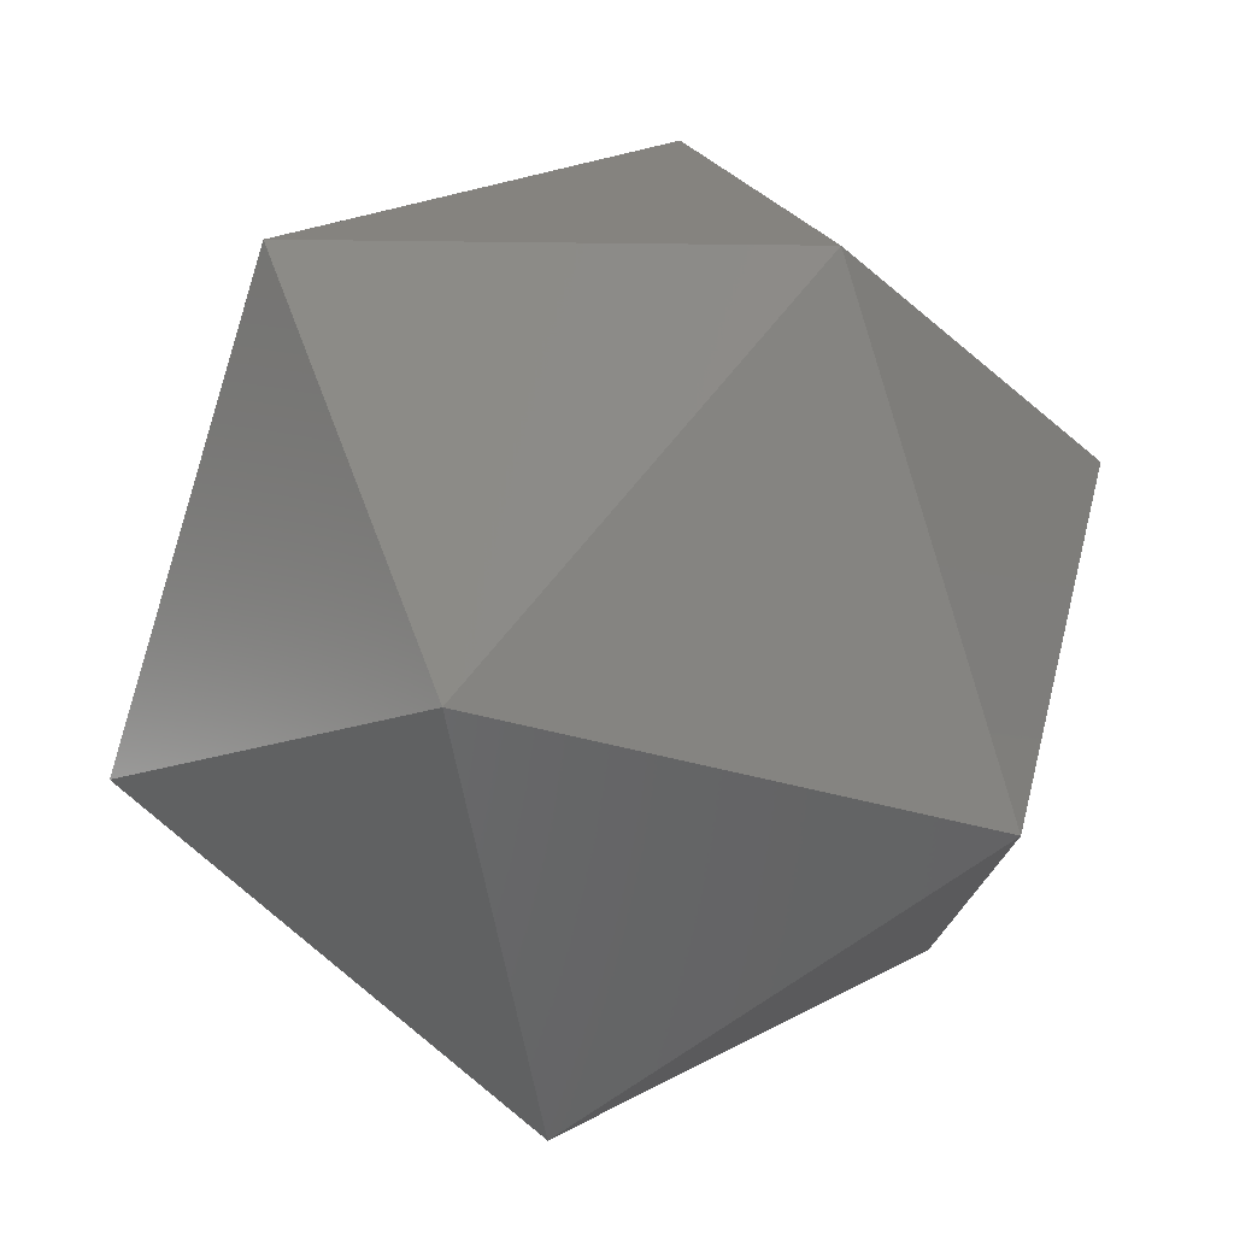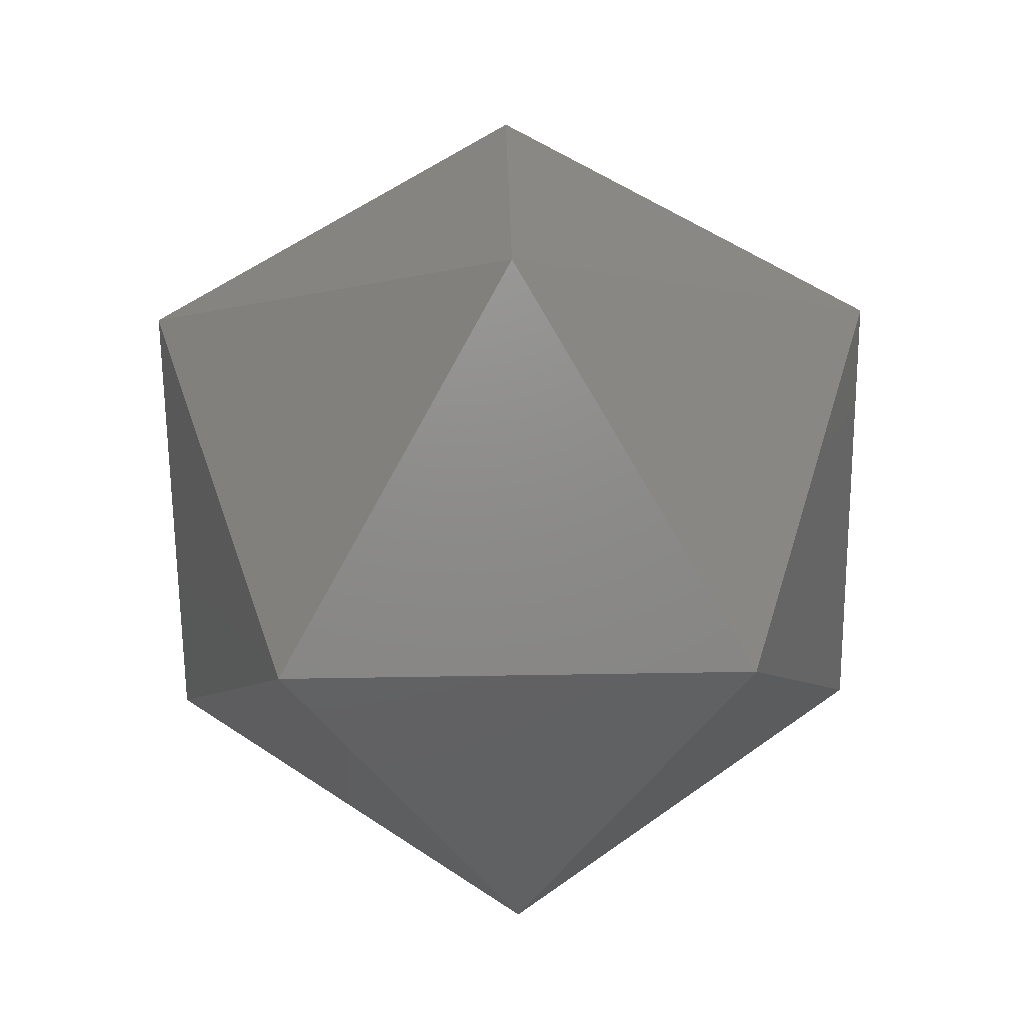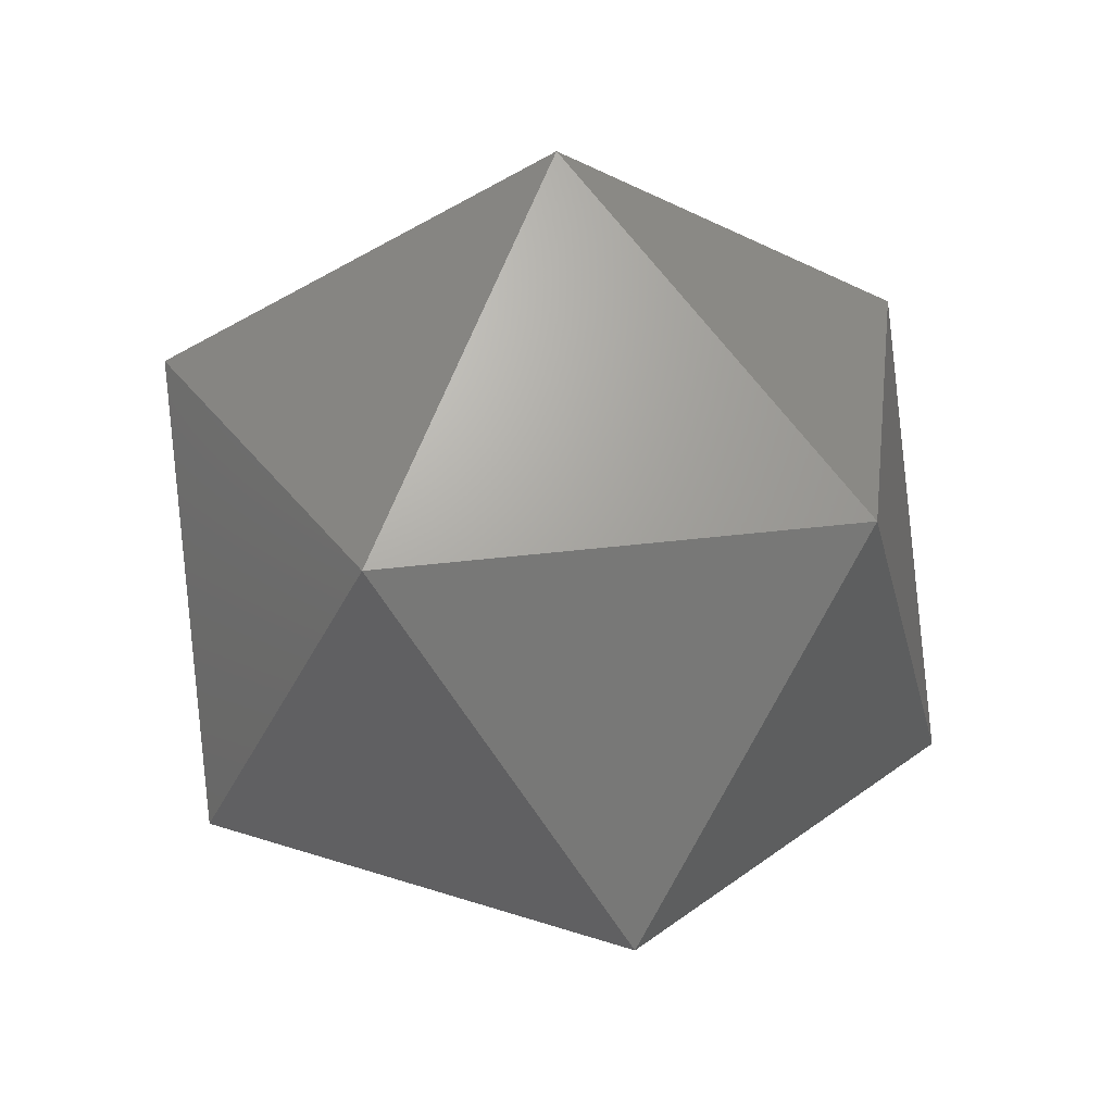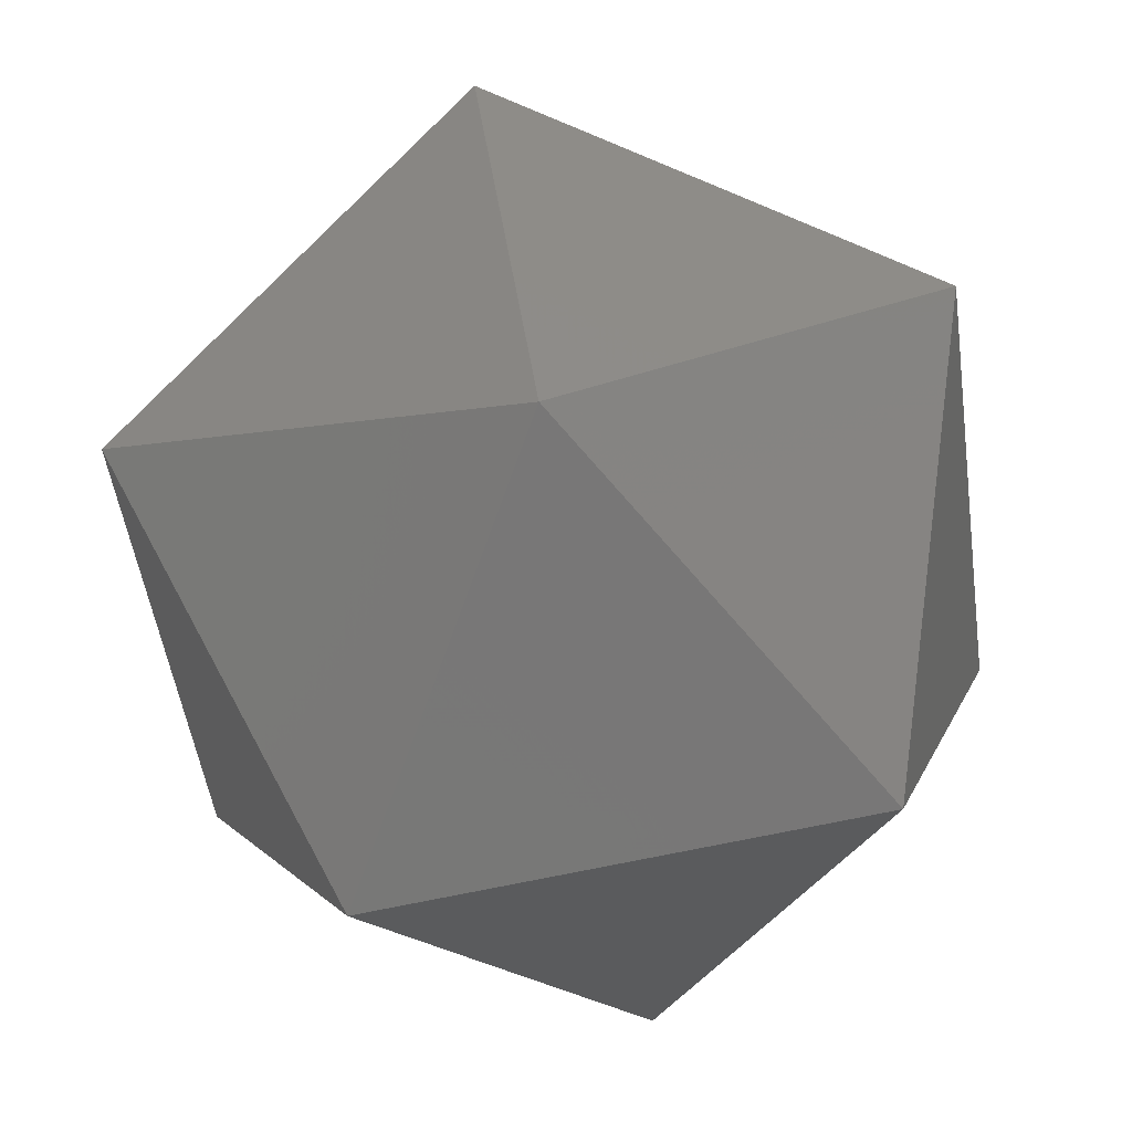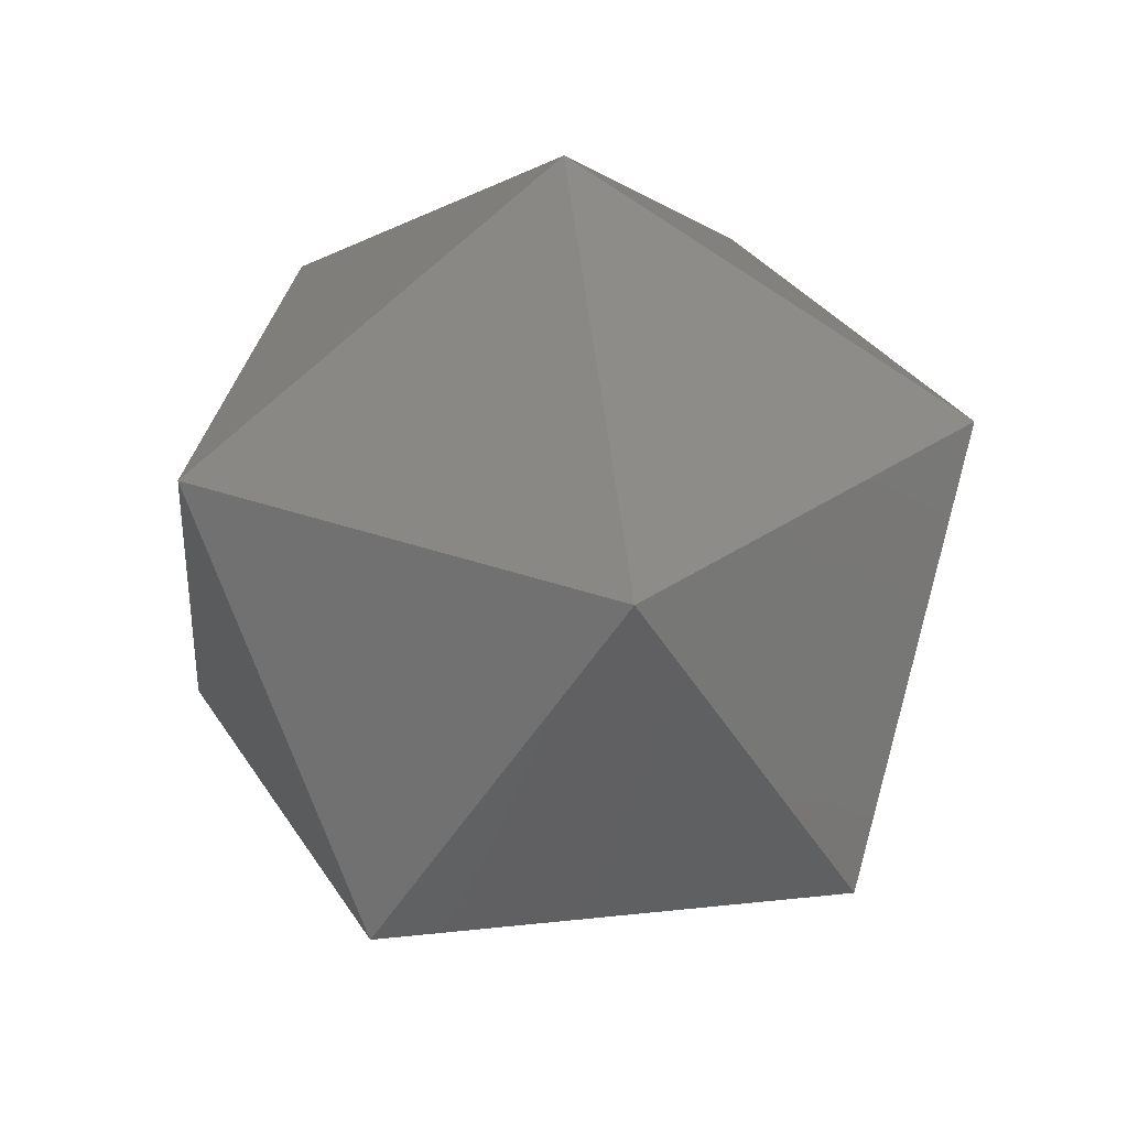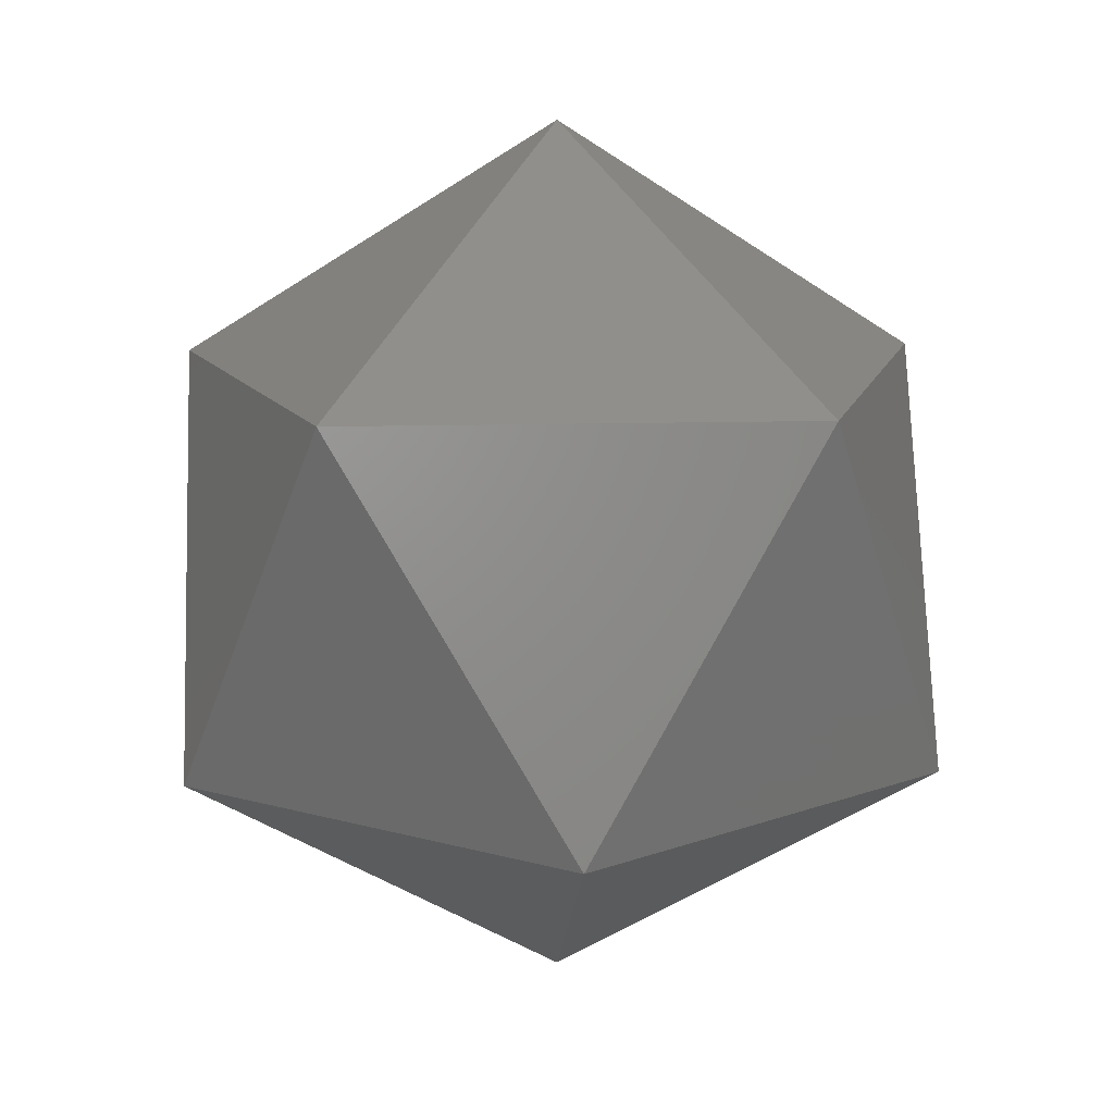
<metadata>
{"format":"stl","ext":"stl","renderer":"f3d","projection":"perspective","resolution":1024,"background":"white","views":[{"elev":8.7,"azim":-163.7,"up":"+Y"},{"elev":56.7,"azim":-145.0,"up":"+Z"},{"elev":30.7,"azim":-82.7,"up":"+Z"},{"elev":-32.8,"azim":-114.9,"up":"+Y"},{"elev":31.4,"azim":99.3,"up":"+Z"},{"elev":13.4,"azim":-75.5,"up":"+Z"}]}
</metadata>
<code>
# stl→obj: 12 verts, 20 faces
v 0.5 -0.6882 0
v -0.5 -0.6882 0
v 0 0 0.5257
v -0.809 0.2629 0
v 0 0.8507 0
v 0.809 0.2629 0
v 0 -0.8507 -0.8507
v -0.809 -0.2629 -0.8507
v 0 0 -1.376
v -0.5 0.6882 -0.8507
v 0.5 0.6882 -0.8507
v 0.809 -0.2629 -0.8507
f 1 2 3
f 2 4 3
f 4 5 3
f 5 6 3
f 6 1 3
f 7 8 9
f 8 10 9
f 10 11 9
f 11 12 9
f 12 7 9
f 7 2 8
f 2 8 4
f 8 4 10
f 4 10 5
f 10 5 11
f 5 11 6
f 11 6 12
f 6 12 1
f 12 1 7
f 1 7 2

</code>
